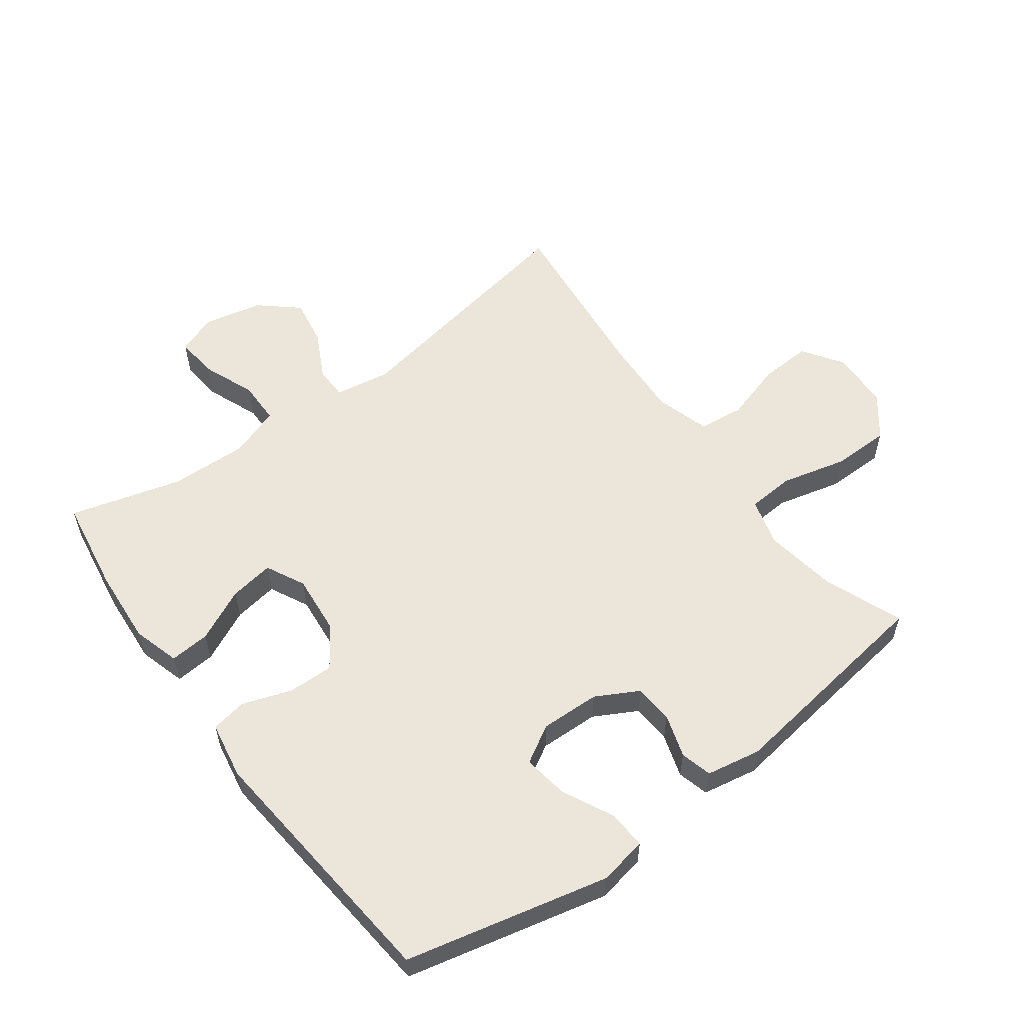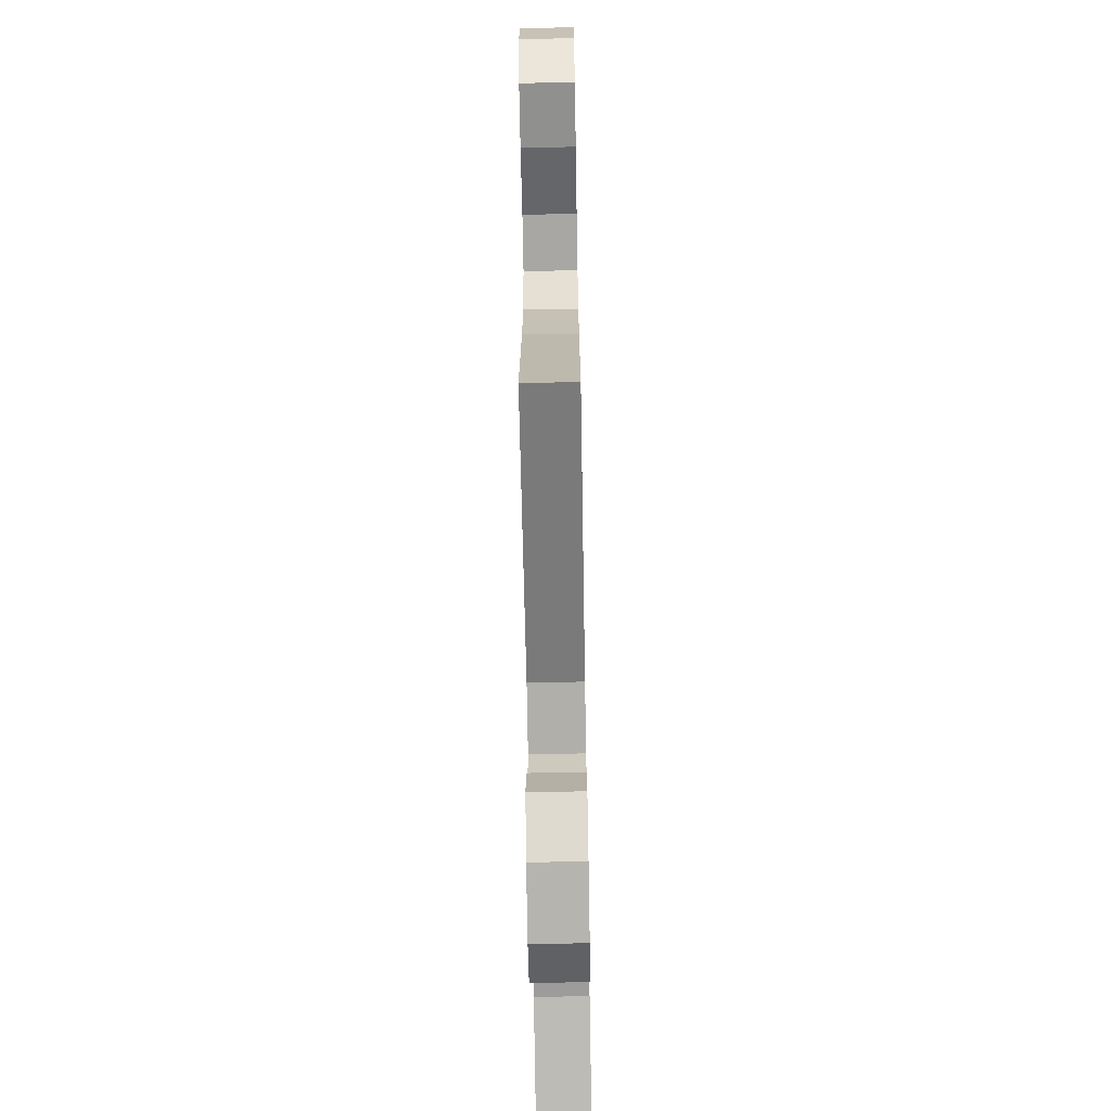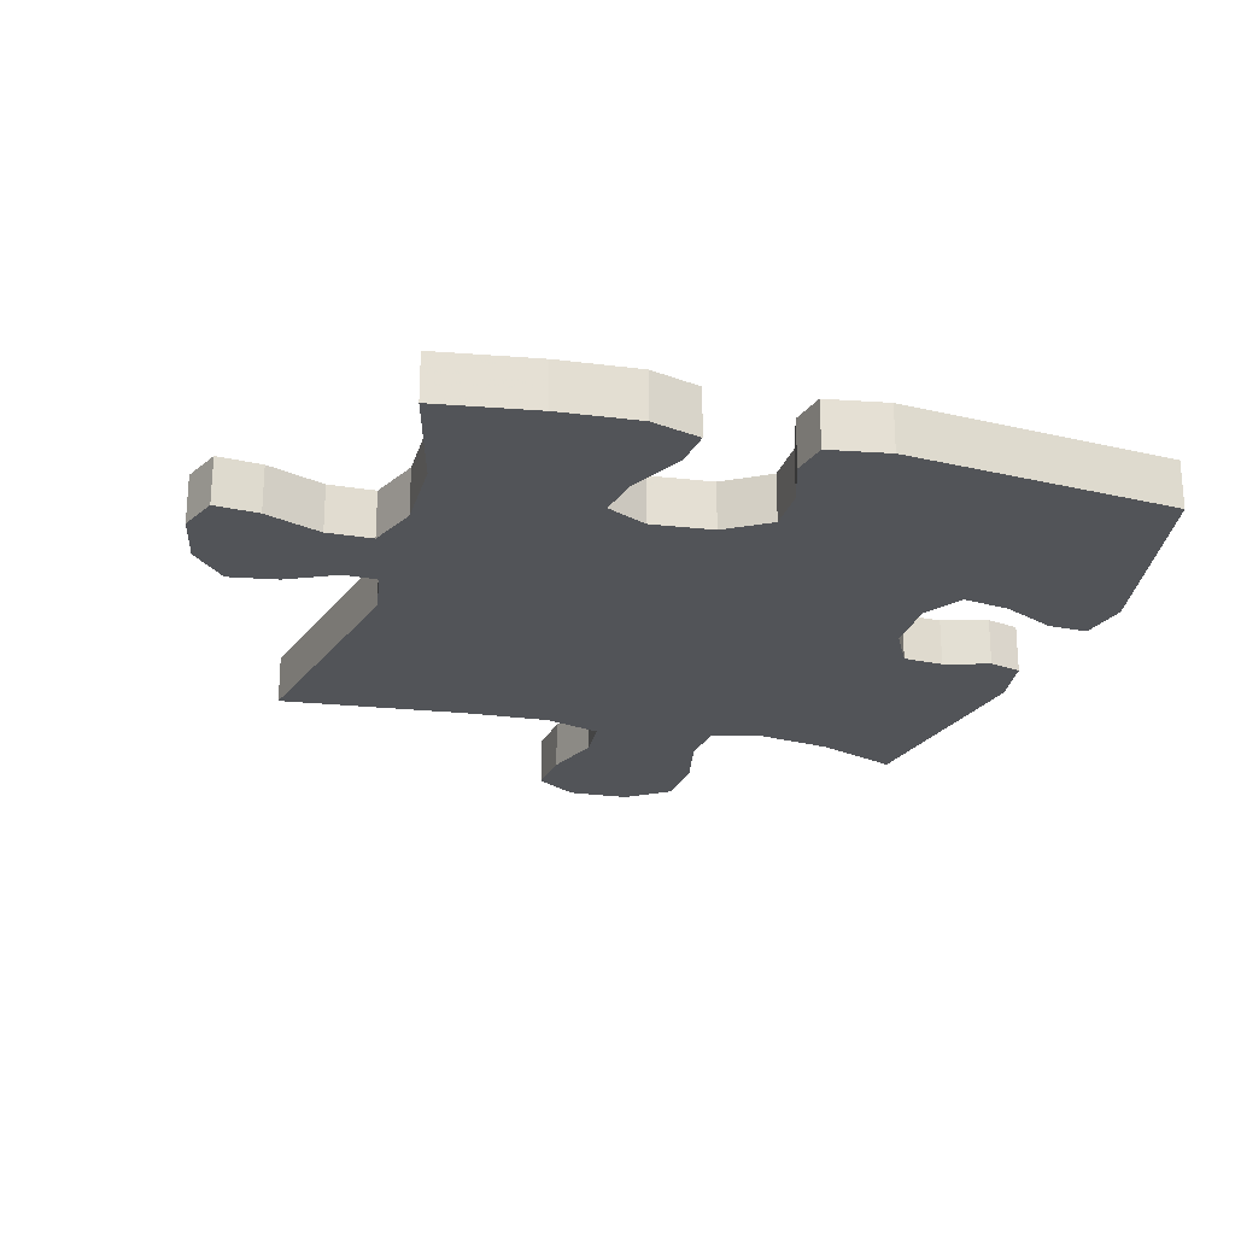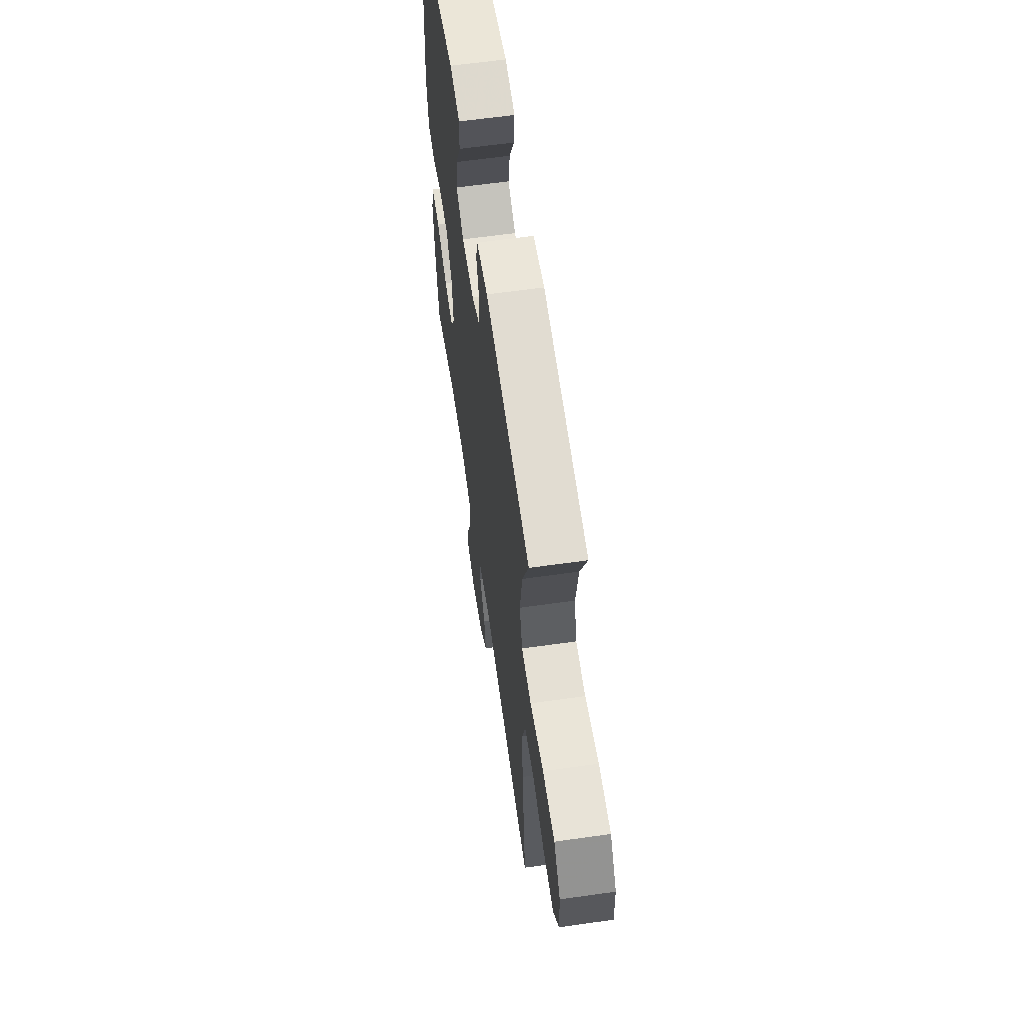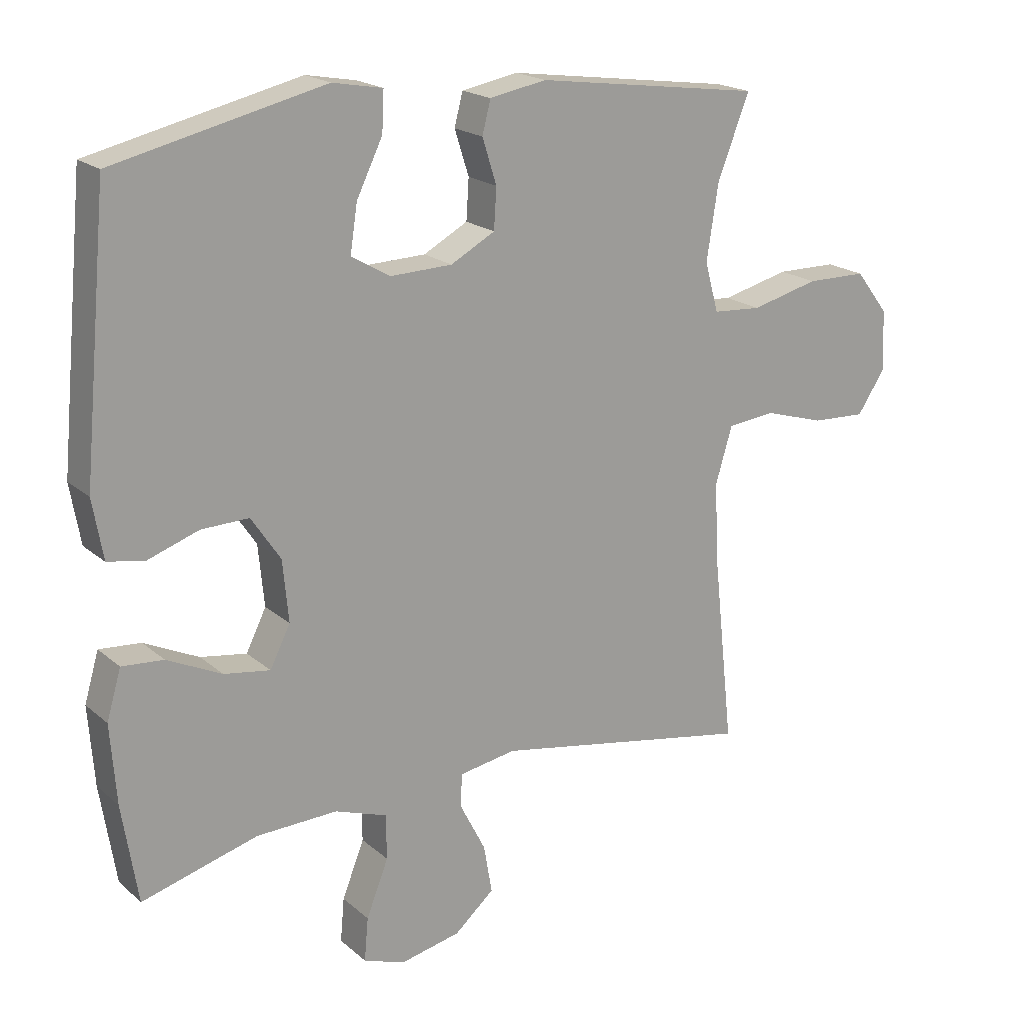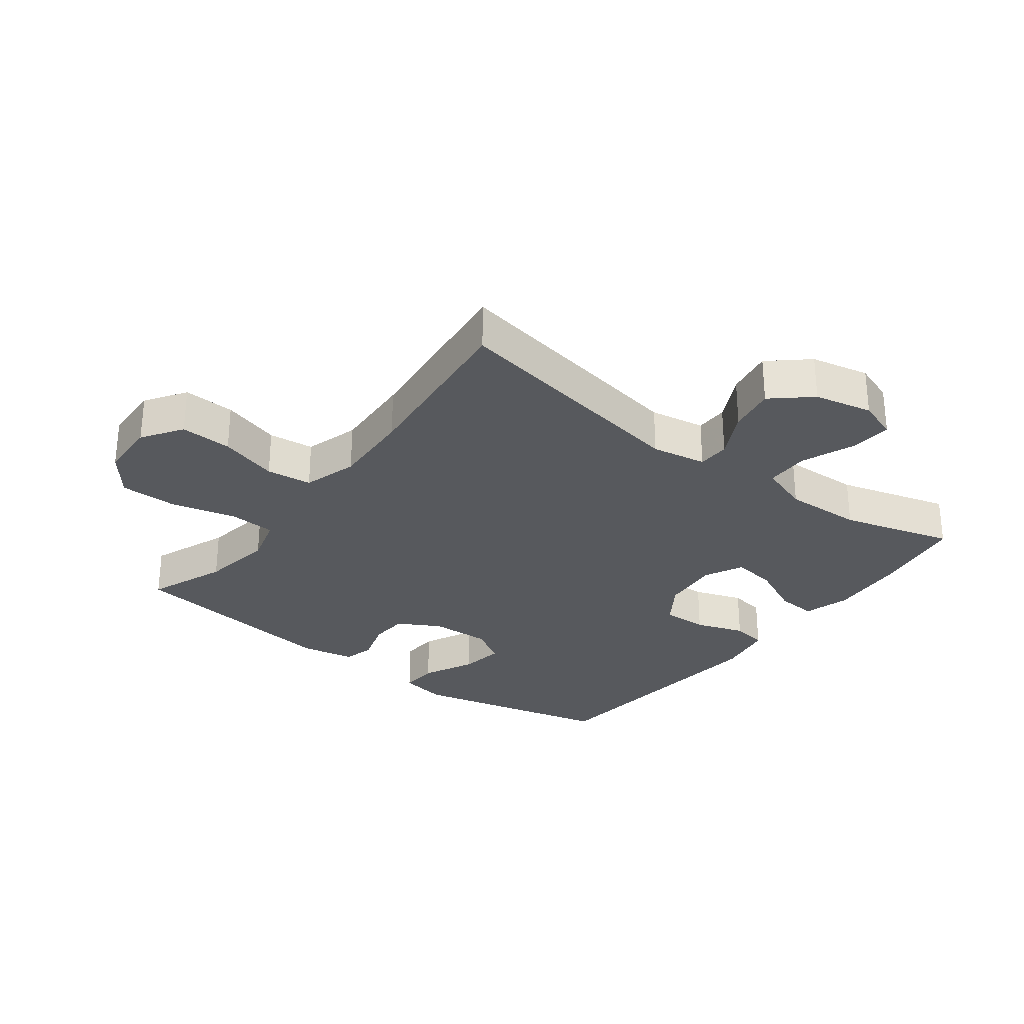
<metadata>
{"format":"obj","ext":"obj","renderer":"f3d","projection":"perspective","resolution":1024,"background":"white","views":[{"elev":56.8,"azim":-36.5,"up":"+Y"},{"elev":-68.3,"azim":91.0,"up":"+Z"},{"elev":-23.3,"azim":-106.6,"up":"+Y"},{"elev":61.8,"azim":81.8,"up":"+Z"},{"elev":19.4,"azim":-33.2,"up":"+Z"},{"elev":-29.3,"azim":142.9,"up":"+Y"}]}
</metadata>
<code>
v -0.5 0.07 -0.5
v -0.524 0.07 -0.349
v -0.533 0.07 -0.228
v -0.511 0.07 -0.153
v -0.447 0.07 -0.158
v -0.363 0.07 -0.198
v -0.292 0.07 -0.209
v -0.261 0.07 -0.147
v -0.27 0.07 -0.053
v -0.315 0.07 0.014
v -0.388 0.07 0.012
v -0.466 0.07 -0.015
v -0.523 0.07 -0.005
v -0.539 0.07 0.086
v -0.5 0.07 0.5
v -0.177 0.07 0.575
v -0.1 0.07 0.561
v -0.103 0.07 0.5
v -0.143 0.07 0.418
v -0.154 0.07 0.346
v -0.094 0.07 0.311
v 0.001 0.07 0.314
v 0.069 0.07 0.351
v 0.073 0.07 0.413
v 0.051 0.07 0.482
v 0.064 0.07 0.532
v 0.151 0.07 0.548
v 0.5 0.07 0.5
v 0.451 0.07 0.375
v 0.433 0.07 0.259
v 0.454 0.07 0.183
v 0.529 0.07 0.178
v 0.633 0.07 0.204
v 0.726 0.07 0.203
v 0.777 0.07 0.137
v 0.781 0.07 0.043
v 0.738 0.07 -0.021
v 0.655 0.07 -0.017
v 0.561 0.07 0.011
v 0.488 0.07 0.003
v 0.462 0.07 -0.084
v 0.469 0.07 -0.214
v 0.5 0.07 -0.5
v 0.099 0.07 -0.428
v 0.011 0.07 -0.443
v 0.01 0.07 -0.495
v 0.049 0.07 -0.571
v 0.062 0.07 -0.646
v 0.001 0.07 -0.699
v -0.092 0.07 -0.719
v -0.156 0.07 -0.696
v -0.15 0.07 -0.629
v -0.116 0.07 -0.543
v -0.117 0.07 -0.474
v -0.197 0.07 -0.446
v -0.322 0.07 -0.45
v -0.5 0 -0.5
v -0.524 0 -0.349
v -0.533 0 -0.228
v -0.511 0 -0.153
v -0.447 0 -0.158
v -0.363 0 -0.198
v -0.292 0 -0.209
v -0.261 0 -0.147
v -0.27 0 -0.053
v -0.315 0 0.014
v -0.388 0 0.012
v -0.466 0 -0.015
v -0.523 0 -0.005
v -0.539 0 0.086
v -0.5 0 0.5
v -0.177 0 0.575
v -0.1 0 0.561
v -0.103 0 0.5
v -0.143 0 0.418
v -0.154 0 0.346
v -0.094 0 0.311
v 0.001 0 0.314
v 0.069 0 0.351
v 0.073 0 0.413
v 0.051 0 0.482
v 0.064 0 0.532
v 0.151 0 0.548
v 0.5 0 0.5
v 0.451 0 0.375
v 0.433 0 0.259
v 0.454 0 0.183
v 0.529 0 0.178
v 0.633 0 0.204
v 0.726 0 0.203
v 0.777 0 0.137
v 0.781 0 0.043
v 0.738 0 -0.021
v 0.655 0 -0.017
v 0.561 0 0.011
v 0.488 0 0.003
v 0.462 0 -0.084
v 0.469 0 -0.214
v 0.5 0 -0.5
v 0.099 0 -0.428
v 0.011 0 -0.443
v 0.01 0 -0.495
v 0.049 0 -0.571
v 0.062 0 -0.646
v 0.001 0 -0.699
v -0.092 0 -0.719
v -0.156 0 -0.696
v -0.15 0 -0.629
v -0.116 0 -0.543
v -0.117 0 -0.474
v -0.197 0 -0.446
v -0.322 0 -0.45
f 50 51 52 53
f 50 53 54
f 49 50 54
f 46 47 48 49
f 45 46 49 54
f 42 43 44
f 41 42 44 45
f 40 41 45 54
f 36 37 38 39
f 36 39 40
f 35 36 40
f 32 33 34 35
f 31 32 35 40
f 30 31 40 54
f 26 27 28 29
f 24 25 26 29
f 23 24 29 30
f 22 23 30 54
f 16 17 18 19
f 16 19 20
f 15 16 20
f 14 15 20 21
f 11 12 13 14
f 10 11 14 21
f 3 4 5 6
f 3 6 7
f 56 1 2 3
f 55 56 3 7
f 9 10 21 22
f 8 9 22 54
f 7 8 54 55
f 109 108 107 106
f 110 109 106
f 110 106 105
f 105 104 103 102
f 110 105 102 101
f 100 99 98
f 101 100 98 97
f 110 101 97 96
f 95 94 93 92
f 96 95 92
f 96 92 91
f 91 90 89 88
f 96 91 88 87
f 110 96 87 86
f 85 84 83 82
f 85 82 81 80
f 86 85 80 79
f 110 86 79 78
f 75 74 73 72
f 76 75 72
f 76 72 71
f 77 76 71 70
f 70 69 68 67
f 77 70 67 66
f 62 61 60 59
f 63 62 59
f 59 58 57 112
f 63 59 112 111
f 78 77 66 65
f 110 78 65 64
f 111 110 64 63
f 1 57 58 2
f 2 58 59 3
f 3 59 60 4
f 4 60 61 5
f 5 61 62 6
f 6 62 63 7
f 7 63 64 8
f 8 64 65 9
f 9 65 66 10
f 10 66 67 11
f 11 67 68 12
f 12 68 69 13
f 13 69 70 14
f 14 70 71 15
f 15 71 72 16
f 16 72 73 17
f 17 73 74 18
f 18 74 75 19
f 19 75 76 20
f 20 76 77 21
f 21 77 78 22
f 22 78 79 23
f 23 79 80 24
f 24 80 81 25
f 25 81 82 26
f 26 82 83 27
f 27 83 84 28
f 28 84 85 29
f 29 85 86 30
f 30 86 87 31
f 31 87 88 32
f 32 88 89 33
f 33 89 90 34
f 34 90 91 35
f 35 91 92 36
f 36 92 93 37
f 37 93 94 38
f 38 94 95 39
f 39 95 96 40
f 40 96 97 41
f 41 97 98 42
f 42 98 99 43
f 43 99 100 44
f 44 100 101 45
f 45 101 102 46
f 46 102 103 47
f 47 103 104 48
f 48 104 105 49
f 49 105 106 50
f 50 106 107 51
f 51 107 108 52
f 52 108 109 53
f 53 109 110 54
f 54 110 111 55
f 55 111 112 56
f 56 112 57 1

</code>
